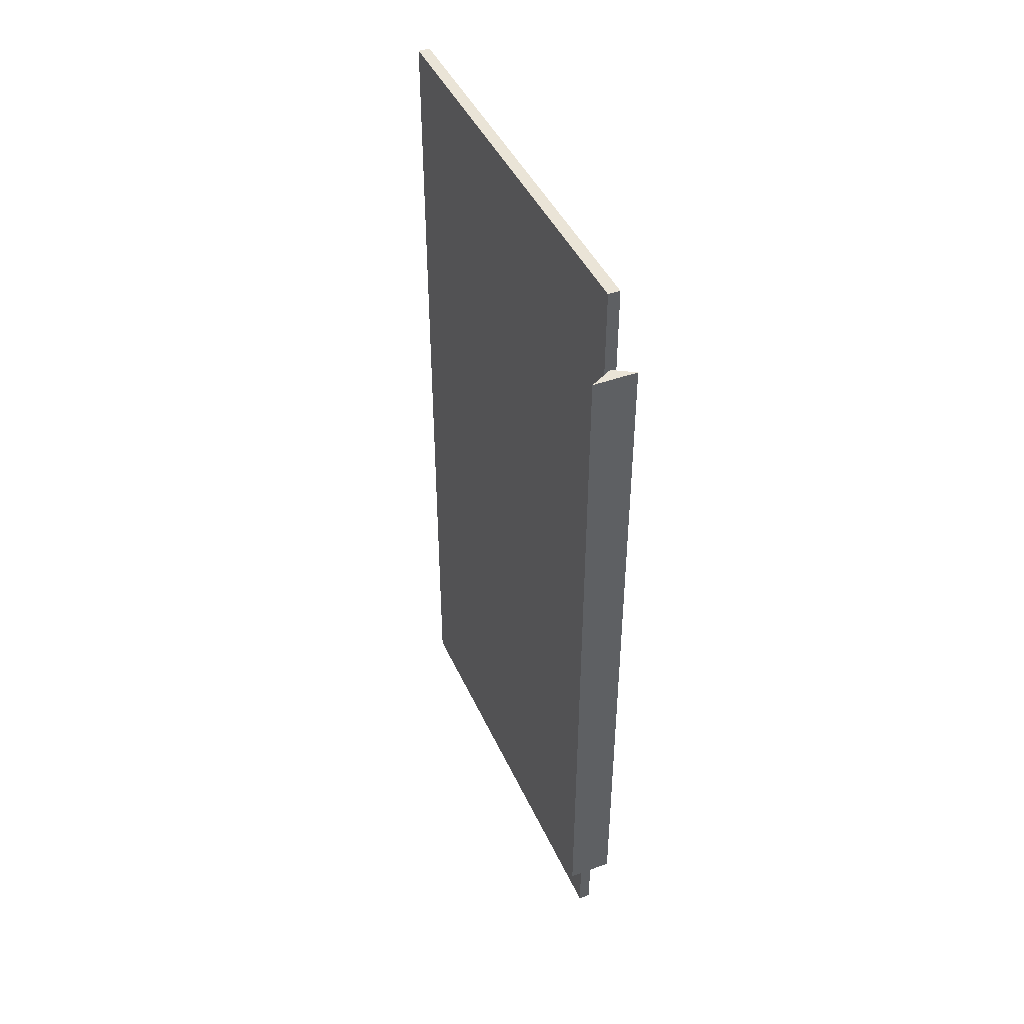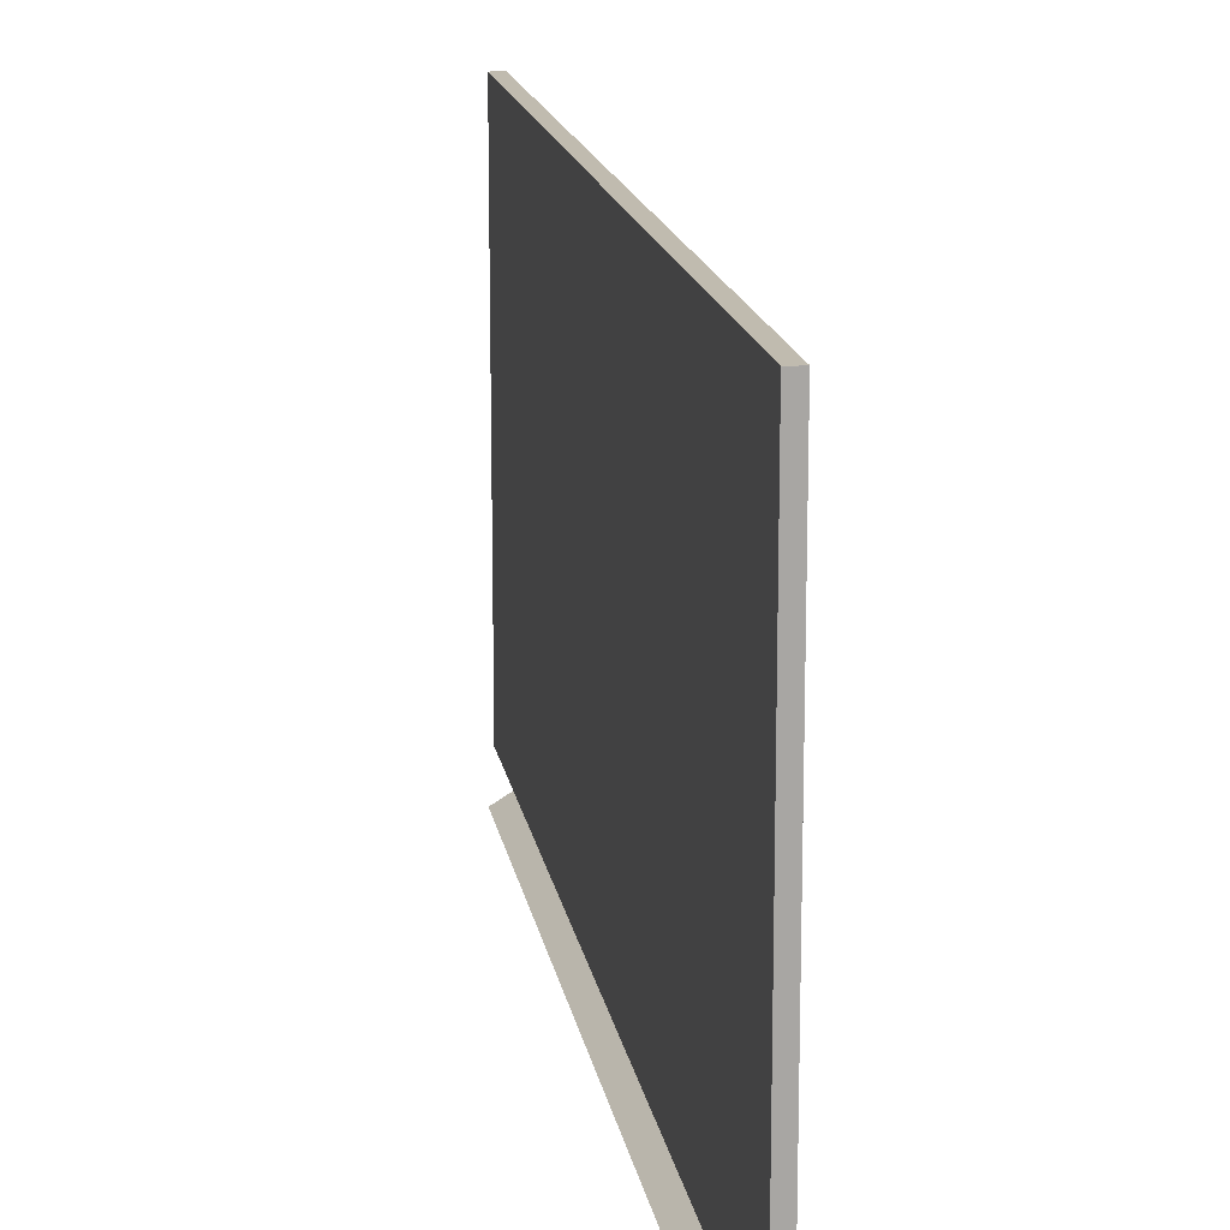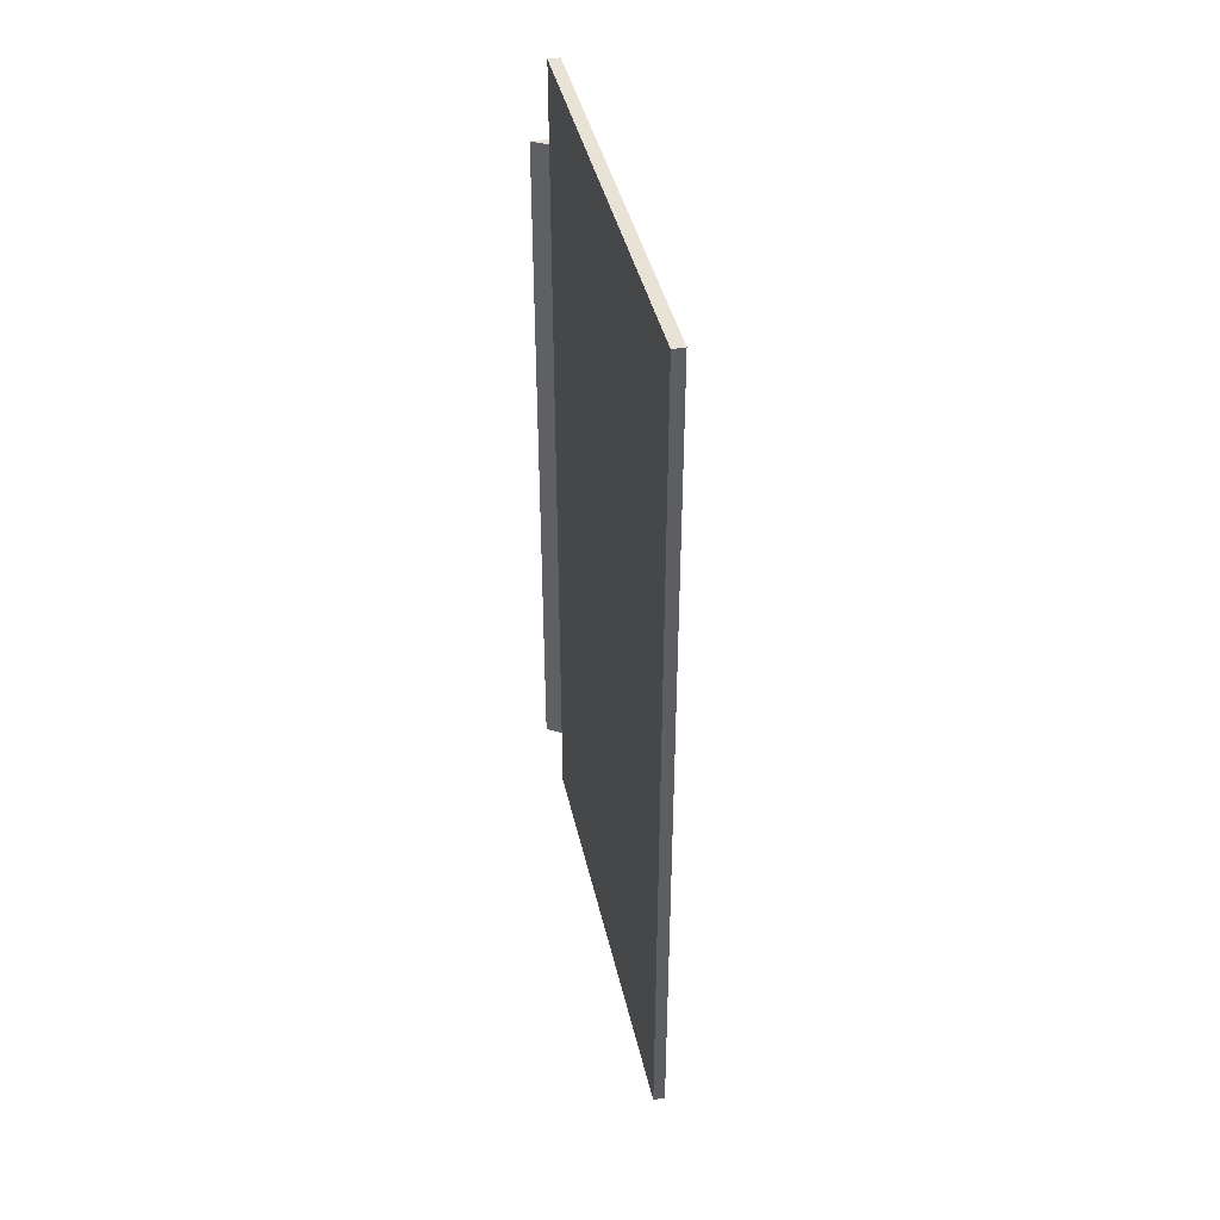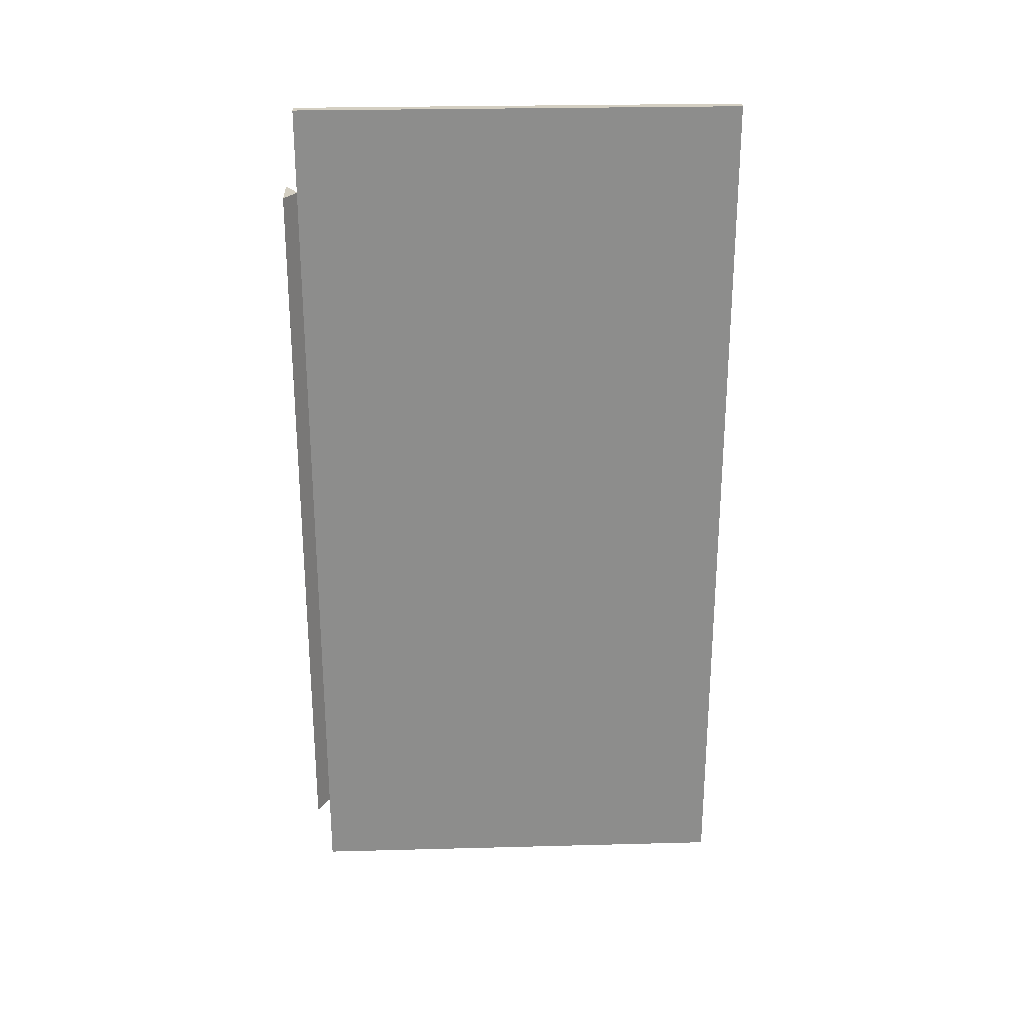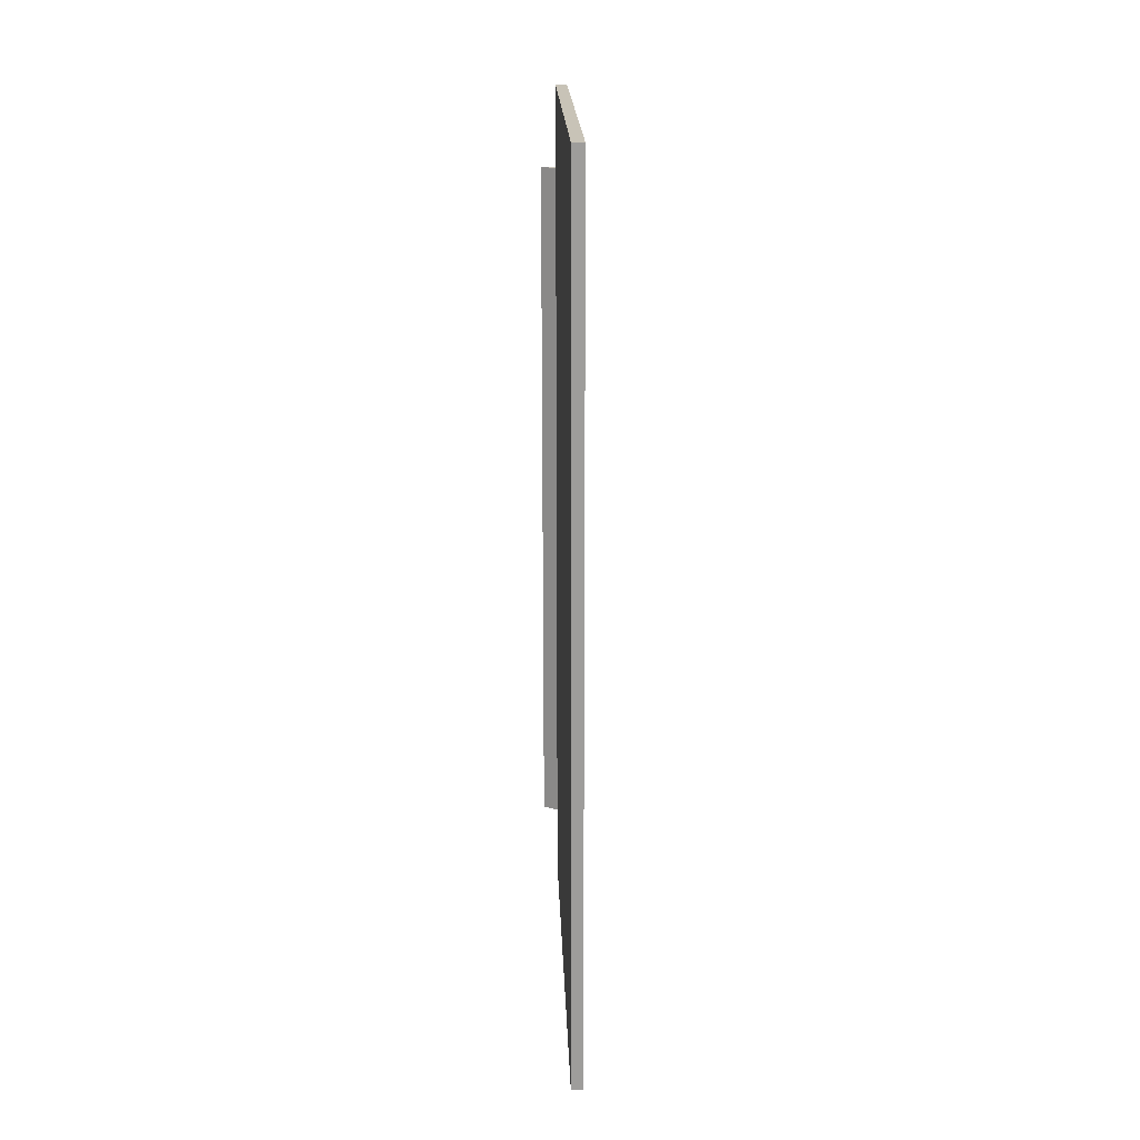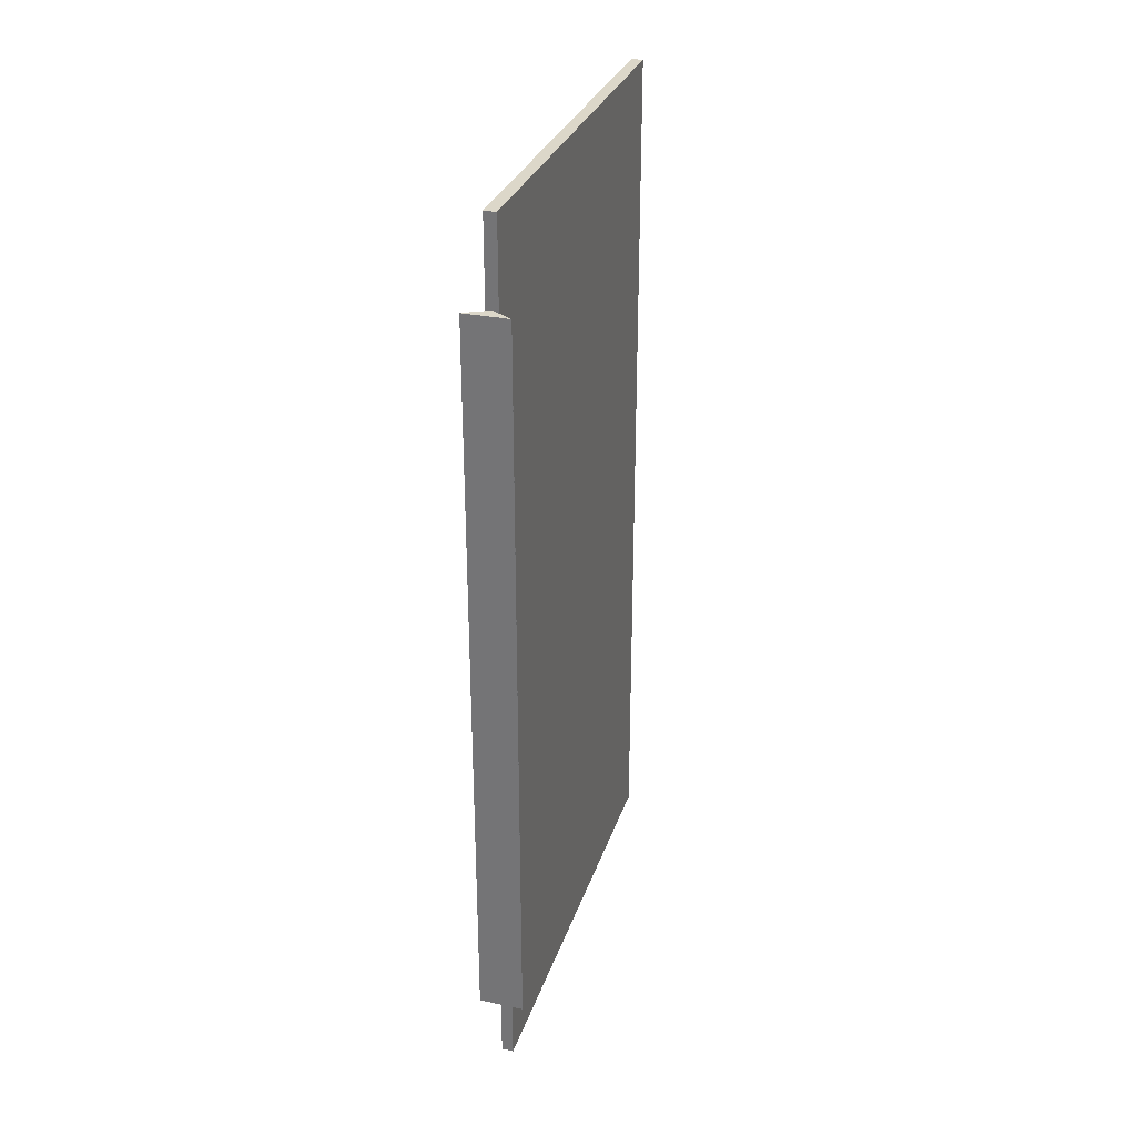
<metadata>
{"format":"obj","ext":"obj","renderer":"f3d","projection":"perspective","resolution":1024,"background":"white","views":[{"elev":43.7,"azim":-23.2,"up":"+Z"},{"elev":16.0,"azim":170.6,"up":"+Y"},{"elev":41.7,"azim":167.5,"up":"+Z"},{"elev":25.8,"azim":87.6,"up":"+Z"},{"elev":19.7,"azim":178.0,"up":"+Z"},{"elev":30.3,"azim":16.8,"up":"+Z"}]}
</metadata>
<code>
v 0.007087 -0.2155 0.4443
v 0.007102 -0.2012 0.4273
v 0.00709 0.2282 0.4443
v 0.007097 -0.2155 -0.4443
v 0.007102 0.2158 0.4273
v -0.004583 -0.2155 0.4443
v 0.00125 -0.2155 -0.4443
v 0.007102 -0.2012 -0.4299
v 0.007098 0.2282 -0.4443
v 0.007013 -0.2012 0.4273
v 0.007013 0.2158 0.4273
v 0.007013 -0.2012 -0.4299
v -0.004583 0.2282 0.4443
v -0.004579 0.2282 -0.4443
v 0.007102 0.2158 -0.4299
v 0.007013 0.2158 -0.4299
v -0.004583 -0.2155 -0.4443
v 0.007025 0.2282 0.4443
v 0.007028 -0.2155 0.4443
v 0.007019 -0.2155 -0.4443
v -0.004532 -0.2155 0.4443
v 0.00125 -0.2154 -0.4443
v 0.007018 0.2282 -0.4443
v -0.004532 0.2282 0.4443
v -0.004536 0.2282 -0.4443
v -0.004532 -0.2155 -0.4443
v 0.001244 -0.2154 0.3607
v -0.01511 -0.2282 0.3607
v 0.02209 -0.2282 0.3607
v -0.02207 -0.2282 0.3607
v 0.02205 -0.2282 -0.3723
v 0.02203 -0.2282 0.3606
v 0.02207 -0.2282 -0.3723
v -0.01511 -0.2282 0.3606
v 0.001258 -0.2154 -0.3723
v -0.02209 -0.2282 -0.3723
v -0.02208 -0.2282 0.3606
v -0.01511 -0.2282 -0.3723
v -0.01511 -0.2282 -0.3722
v -0.02206 -0.2282 -0.3723
v 0.001256 -0.2155 0.3606
v 0.001243 -0.2155 -0.3722
g mesh1-geometry-0
f 1 2 3
f 2 1 4
f 5 3 2
f 3 6 1
f 1 7 4
f 2 4 8
f 3 5 9
f 10 11 12
f 6 3 13
f 6 7 1
f 7 14 4
f 8 4 15
f 9 5 15
f 16 12 11
f 14 6 13
f 7 6 17
f 14 7 17
f 4 14 9
f 9 15 4
f 6 14 17
g mesh1-geometry-1
f 18 10 19
f 20 19 10
f 10 18 11
f 19 21 18
f 20 22 19
f 12 20 10
f 23 11 18
f 24 18 21
f 19 22 21
f 20 25 22
f 16 20 12
f 16 11 23
f 14 3 9
f 23 18 25
f 3 14 13
f 24 25 18
f 24 21 25
f 26 21 22
f 26 22 25
f 23 25 20
f 20 16 23
f 26 25 21
g mesh1-geometry-2
f 8 5 2
f 5 8 15
g mesh2-geometry-0
f 27 28 29
f 28 27 30
f 28 31 29
f 32 33 34
f 29 35 27
f 27 36 37
f 30 38 28
f 34 39 37
f 31 28 38
f 39 34 33
f 35 29 33
f 36 27 35
f 38 30 40
f 36 37 39
f 38 35 31
f 35 38 36
g mesh2-geometry-1
f 32 34 41
f 37 41 34
f 41 42 32
f 30 40 41
f 31 32 42
f 42 41 40
f 33 42 39
f 40 39 42

</code>
